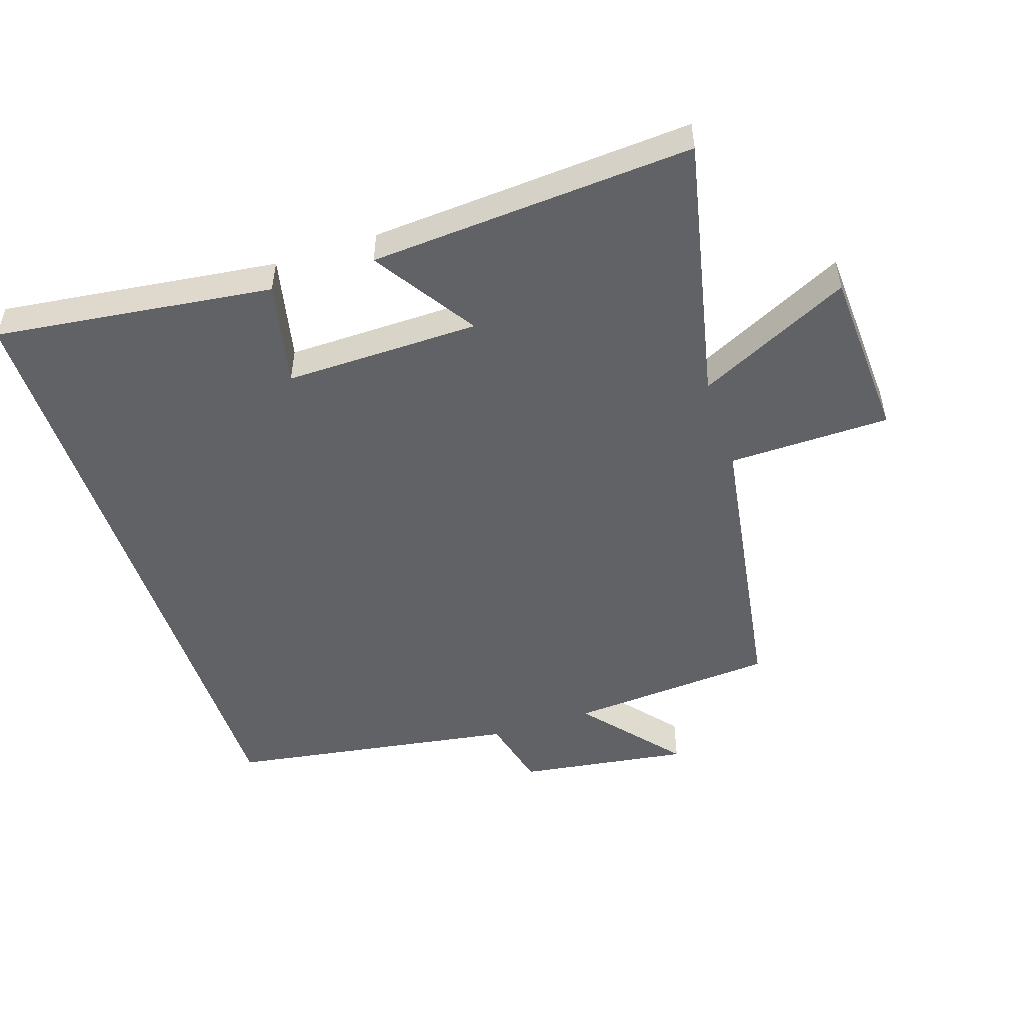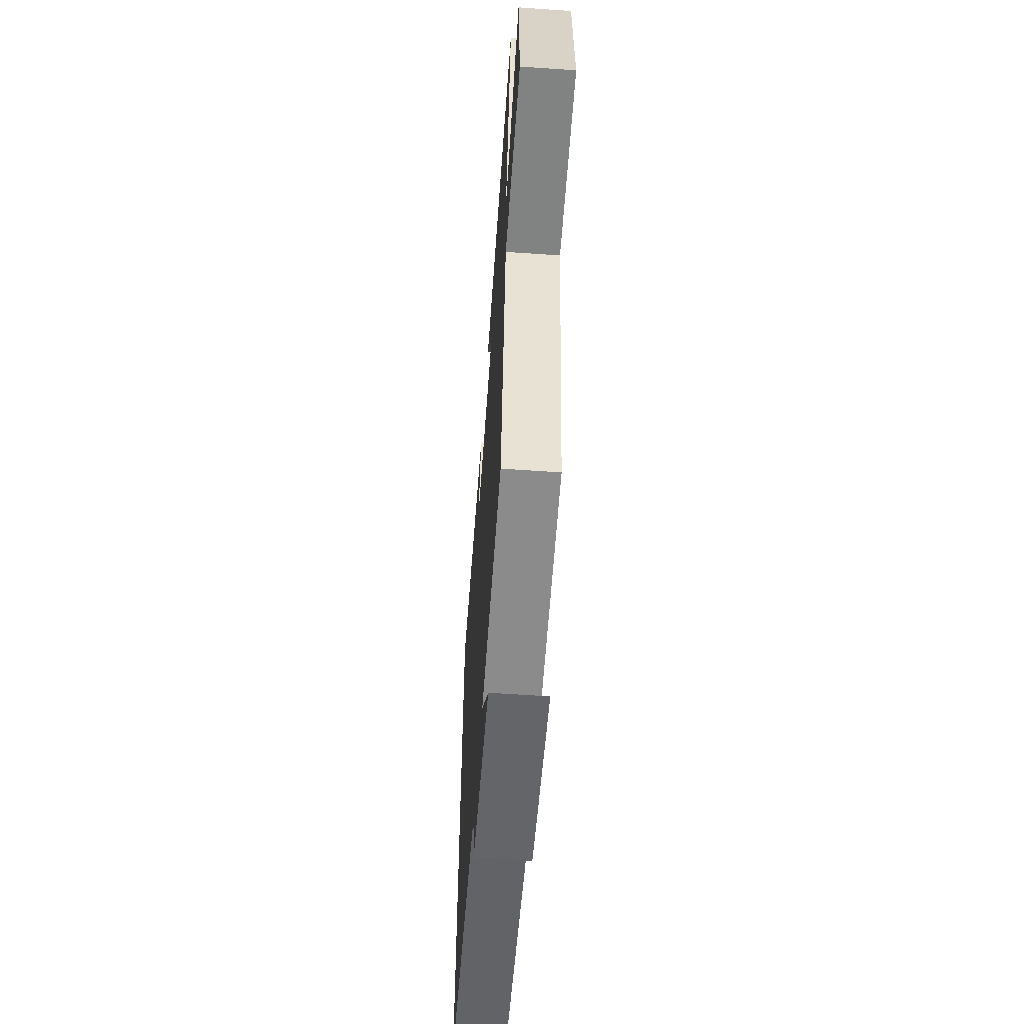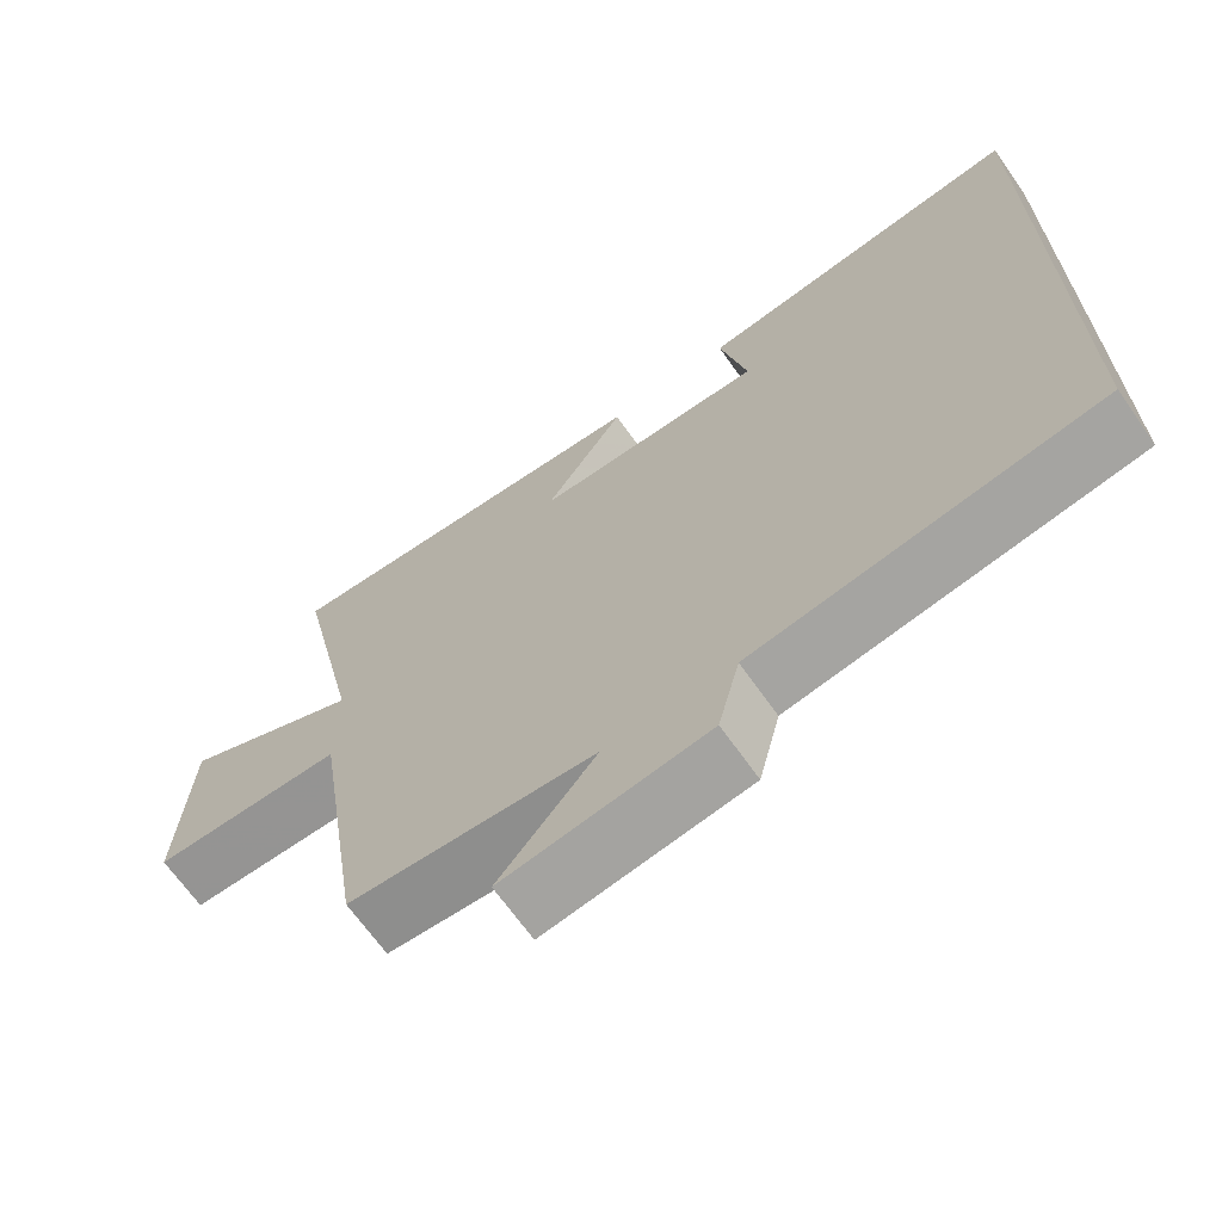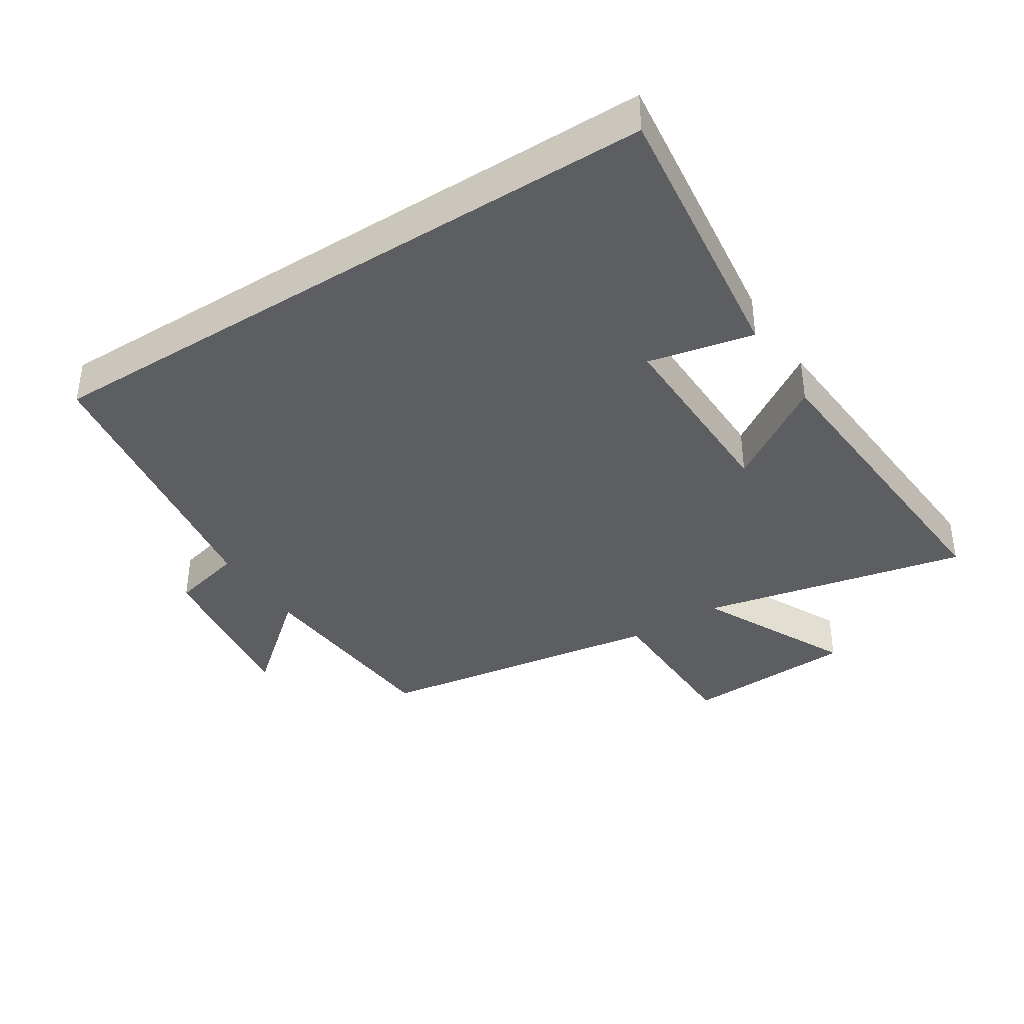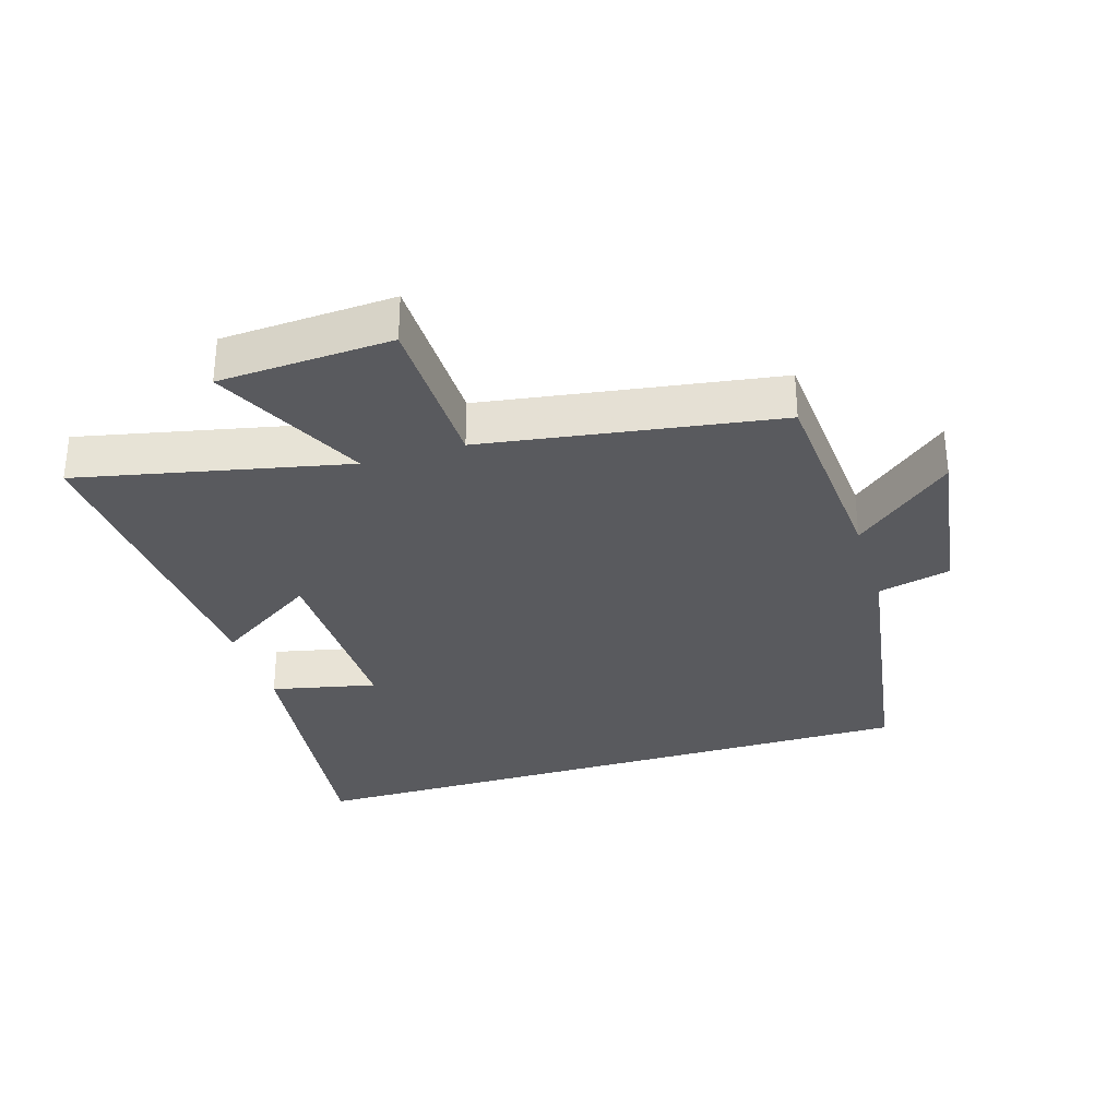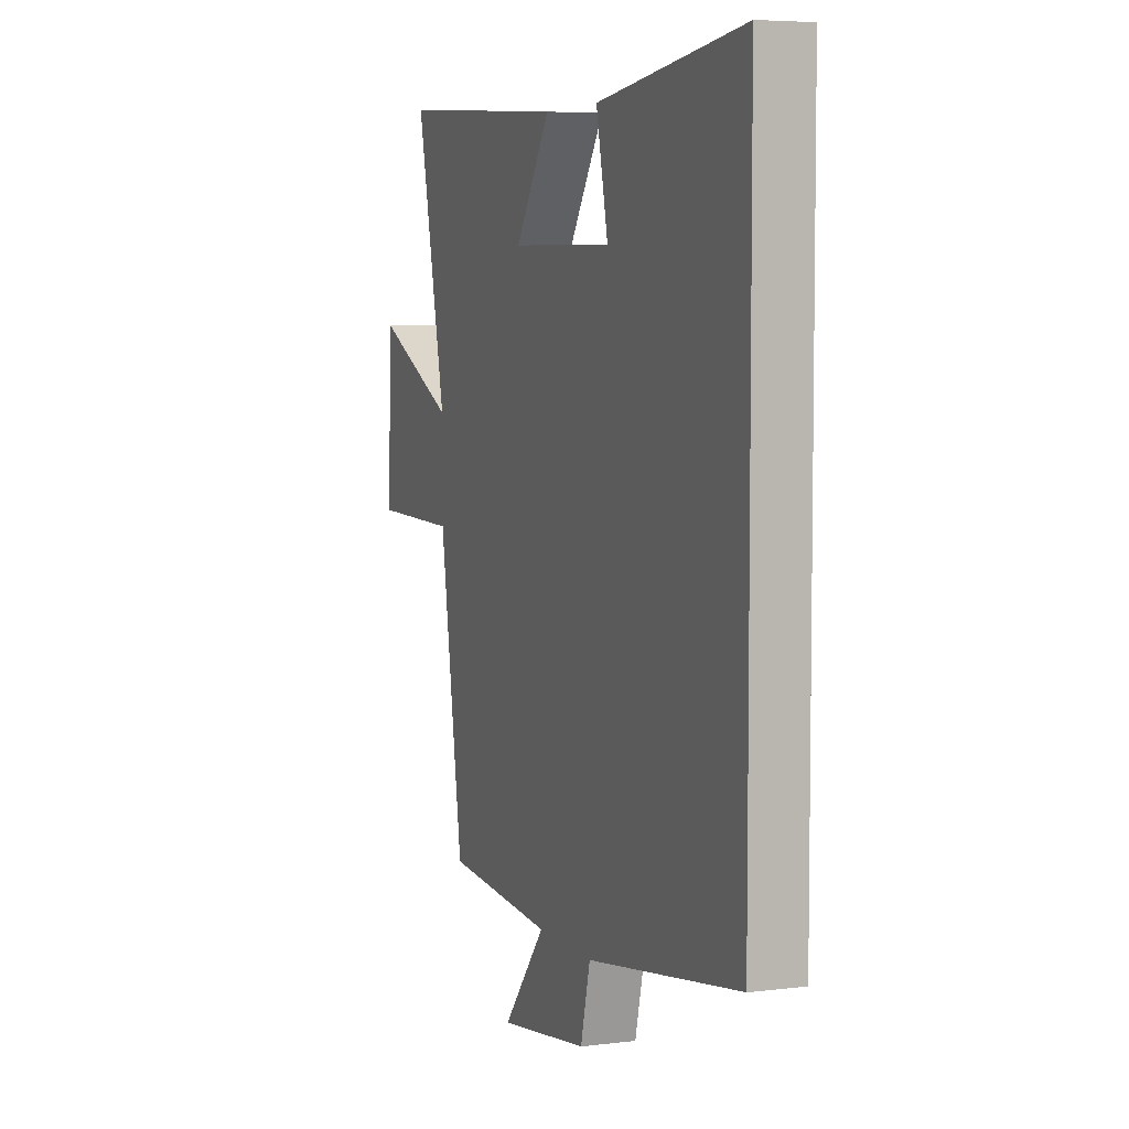
<metadata>
{"format":"obj","ext":"obj","renderer":"f3d","projection":"perspective","resolution":1024,"background":"white","views":[{"elev":-50.5,"azim":18.2,"up":"+Y"},{"elev":-59.7,"azim":85.9,"up":"+Z"},{"elev":-67.7,"azim":-144.8,"up":"+Z"},{"elev":-38.3,"azim":-57.3,"up":"+Y"},{"elev":-31.6,"azim":107.1,"up":"+Y"},{"elev":5.7,"azim":-110.6,"up":"+Z"}]}
</metadata>
<code>
v 0.588 0.07 0.533
v 0.5 0.07 0.124
v 0.735 0.07 0.238
v 0.749 0.07 -0.026
v 0.5 0.07 -0.03
v 0.431 0.07 -0.477
v 0.113 0.07 -0.5
v 0.239 0.07 -0.65
v -0.025 0.07 -0.612
v -0.053 0.07 -0.5
v -0.5 0.07 -0.43
v -0.5 0.07 0.554
v -0.072 0.07 0.5
v -0.107 0.07 0.339
v 0.193 0.07 0.343
v 0.09 0.07 0.5
v 0.588 0 0.533
v 0.5 0 0.124
v 0.735 0 0.238
v 0.749 0 -0.026
v 0.5 0 -0.03
v 0.431 0 -0.477
v 0.113 0 -0.5
v 0.239 0 -0.65
v -0.025 0 -0.612
v -0.053 0 -0.5
v -0.5 0 -0.43
v -0.5 0 0.554
v -0.072 0 0.5
v -0.107 0 0.339
v 0.193 0 0.343
v 0.09 0 0.5
f 15 16 1 2
f 14 15 2
f 11 12 13 14
f 10 11 14 2
f 7 8 9 10
f 7 10 2
f 6 7 2
f 5 6 2
f 2 3 4 5
f 18 17 32 31
f 18 31 30
f 30 29 28 27
f 18 30 27 26
f 26 25 24 23
f 18 26 23
f 18 23 22
f 18 22 21
f 21 20 19 18
f 1 17 18 2
f 2 18 19 3
f 3 19 20 4
f 4 20 21 5
f 5 21 22 6
f 6 22 23 7
f 7 23 24 8
f 8 24 25 9
f 9 25 26 10
f 10 26 27 11
f 11 27 28 12
f 12 28 29 13
f 13 29 30 14
f 14 30 31 15
f 15 31 32 16
f 16 32 17 1

</code>
